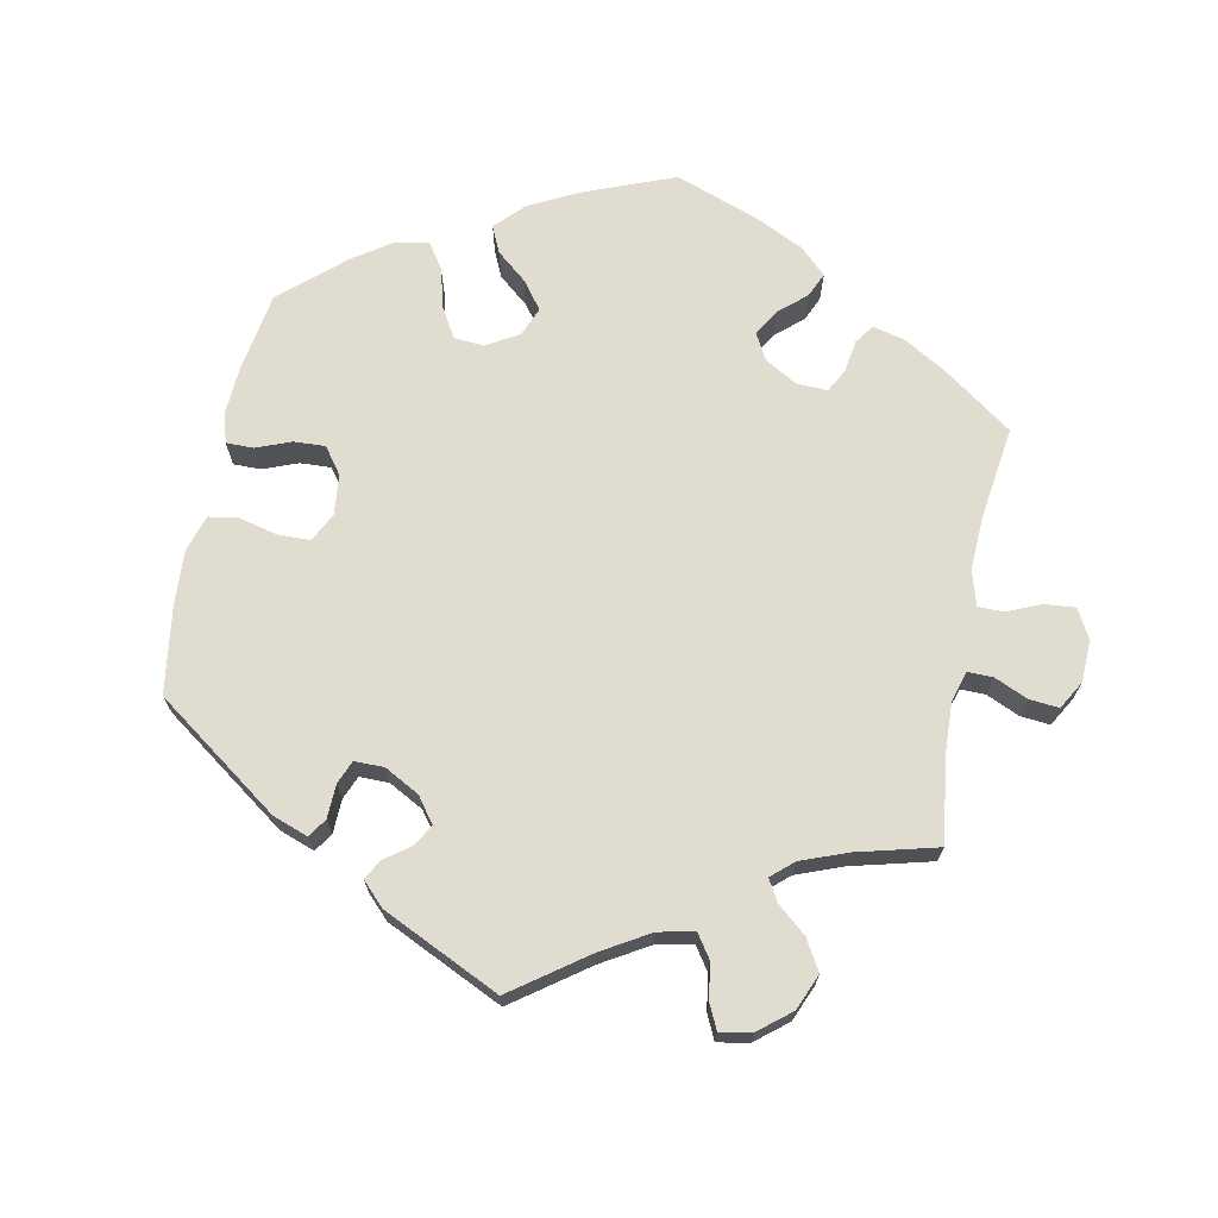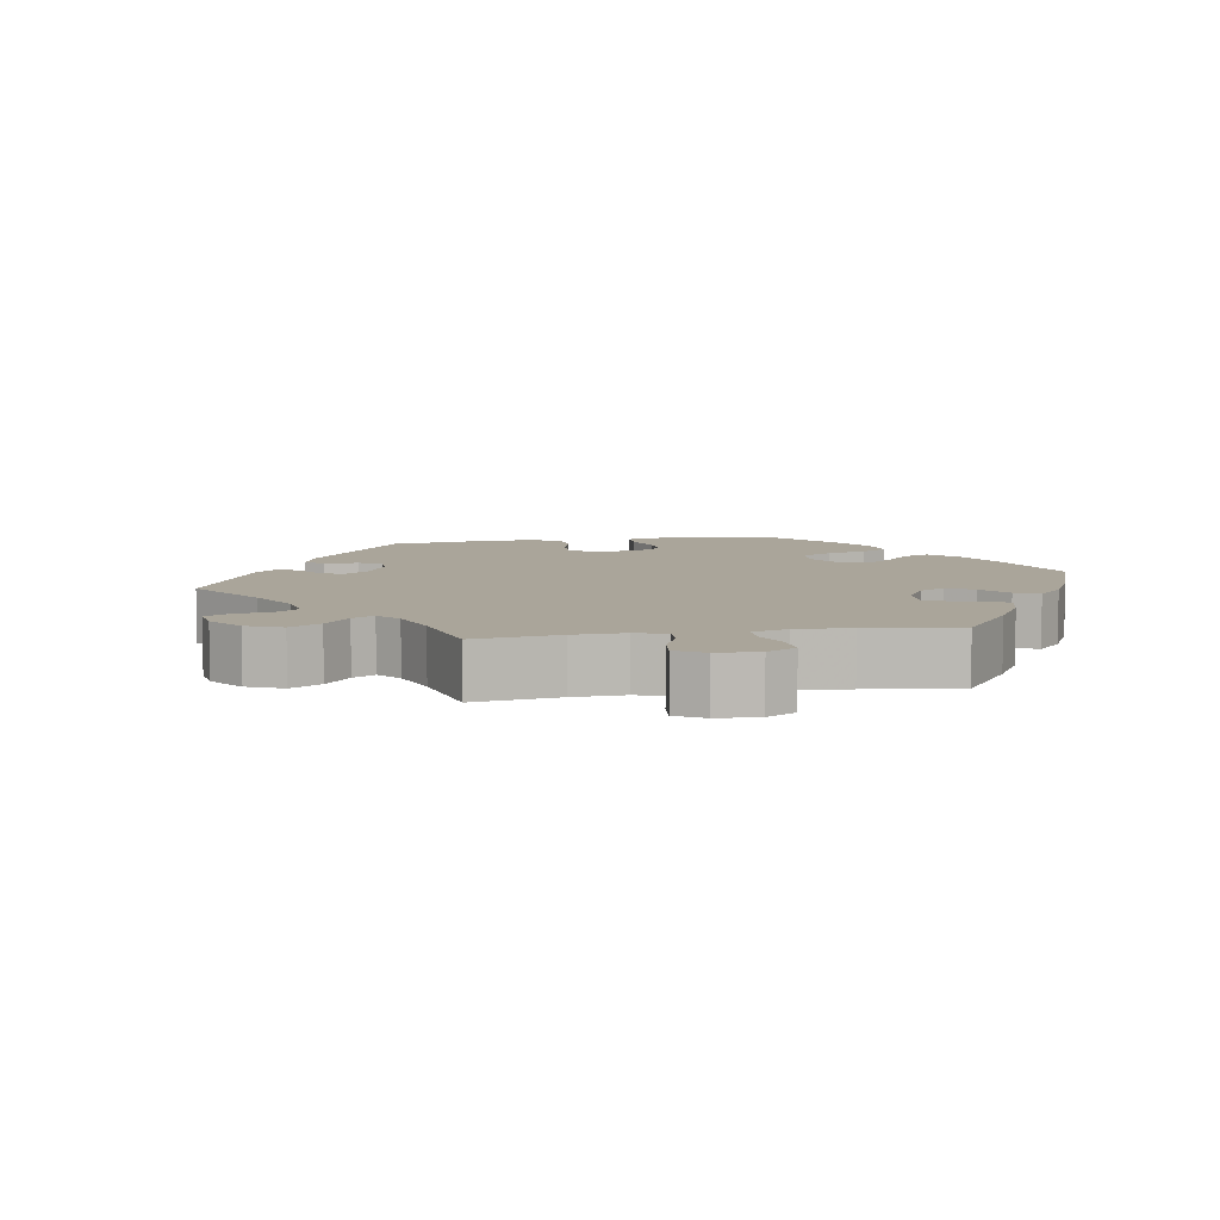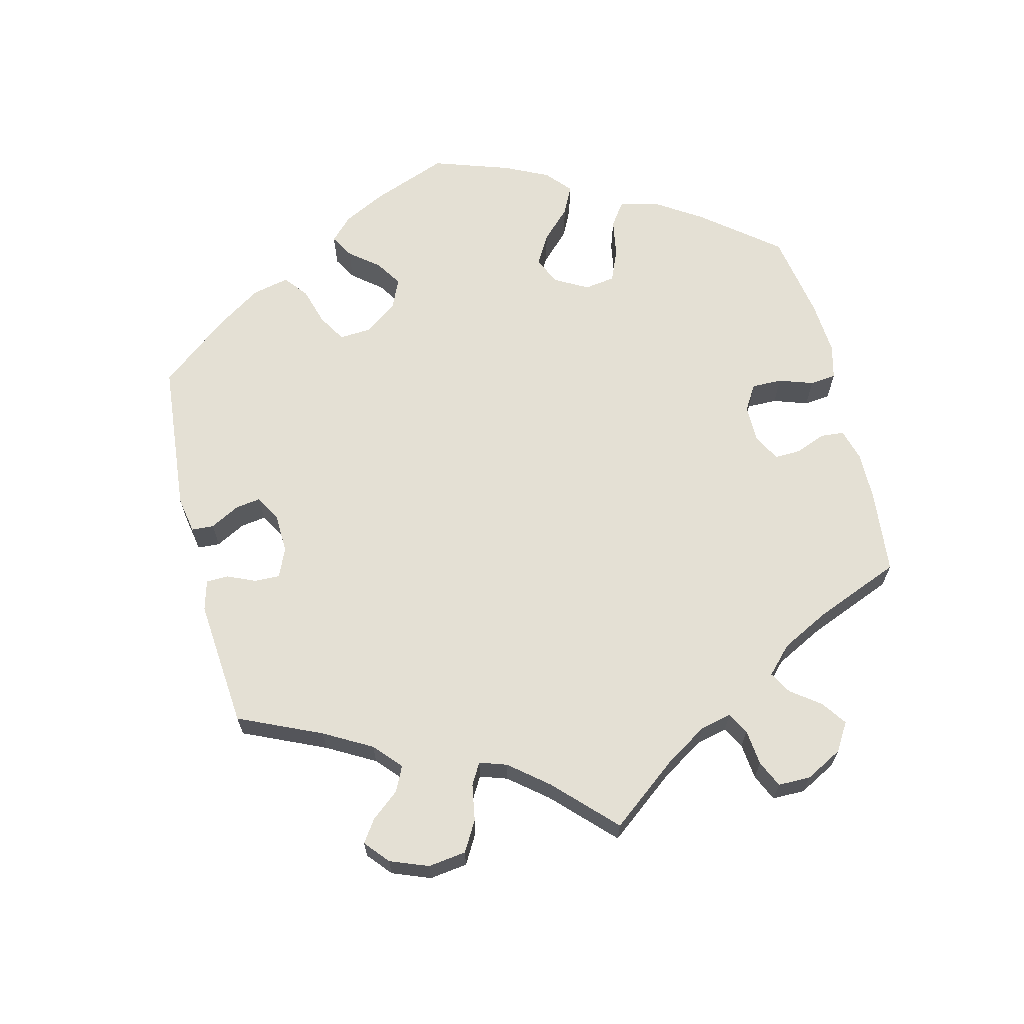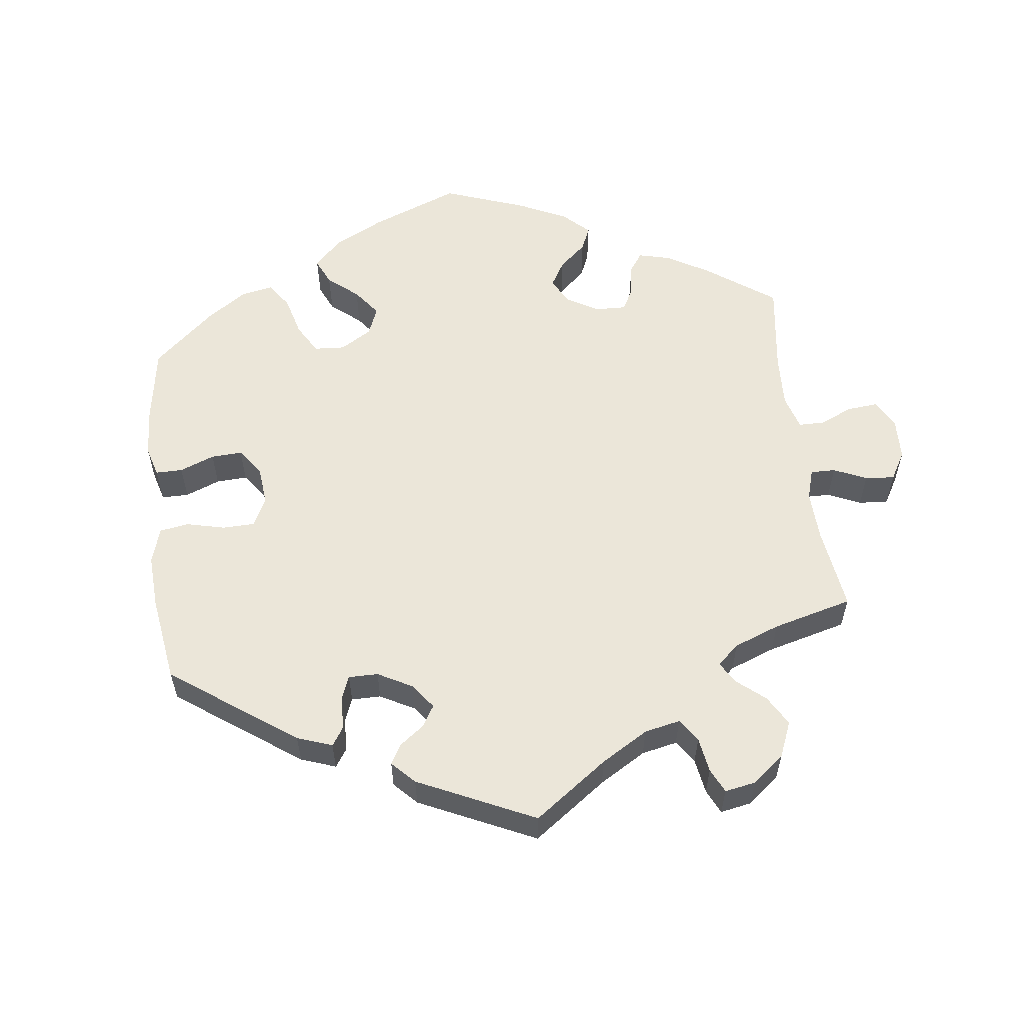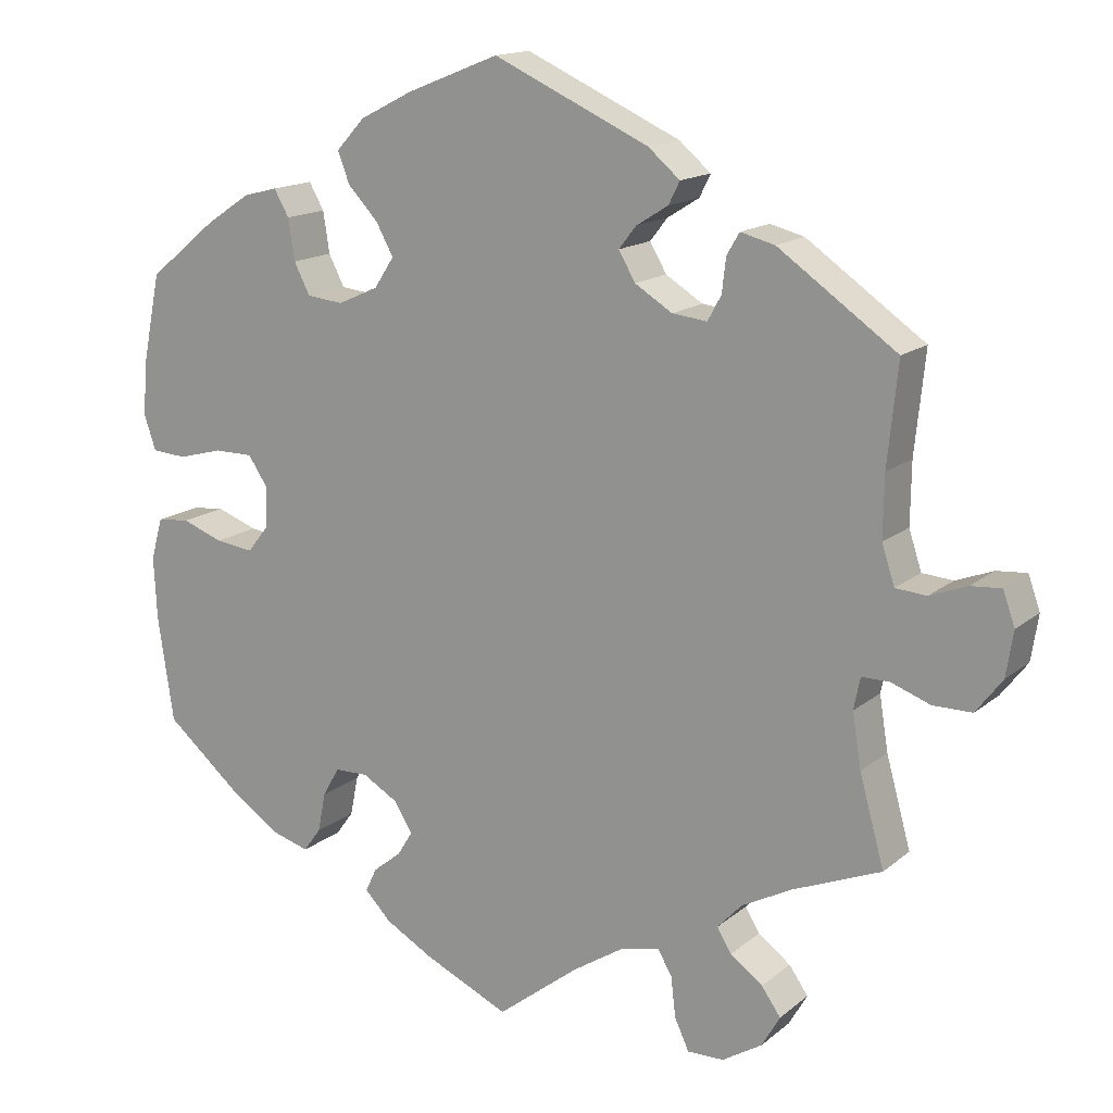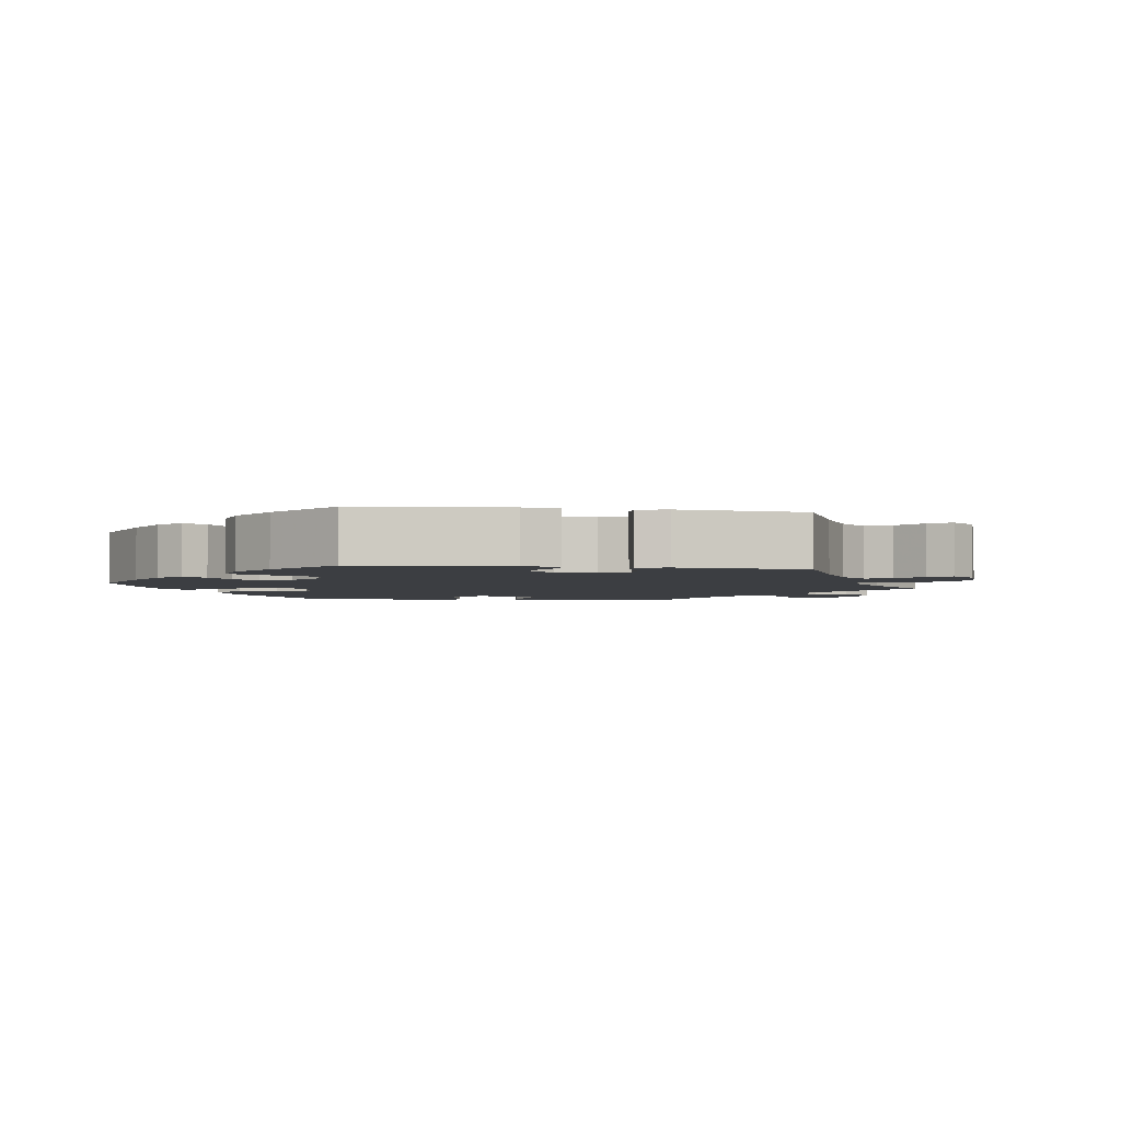
<metadata>
{"format":"obj","ext":"obj","renderer":"f3d","projection":"perspective","resolution":1024,"background":"white","views":[{"elev":69.7,"azim":71.3,"up":"+Y"},{"elev":7.6,"azim":140.8,"up":"+Y"},{"elev":66.0,"azim":106.1,"up":"+Y"},{"elev":57.4,"azim":52.9,"up":"+Y"},{"elev":15.3,"azim":31.5,"up":"+Z"},{"elev":-3.2,"azim":21.2,"up":"+Y"}]}
</metadata>
<code>
v -0.413 0.07 0.36
v -0.357 0.07 0.397
v -0.314 0.07 0.408
v -0.295 0.07 0.375
v -0.287 0.07 0.323
v -0.267 0.07 0.284
v -0.221 0.07 0.279
v -0.17 0.07 0.302
v -0.145 0.07 0.34
v -0.167 0.07 0.38
v -0.205 0.07 0.42
v -0.22 0.07 0.459
v -0.184 0.07 0.498
v -0.117 0.07 0.532
v -0.001 0.07 0.578
v 0.195 0.07 0.489
v 0.235 0.07 0.455
v 0.221 0.07 0.427
v 0.181 0.07 0.402
v 0.159 0.07 0.374
v 0.18 0.07 0.338
v 0.227 0.07 0.309
v 0.271 0.07 0.304
v 0.288 0.07 0.335
v 0.293 0.07 0.378
v 0.309 0.07 0.405
v 0.352 0.07 0.394
v 0.501 0.07 0.29
v 0.488 0.07 0.163
v 0.487 0.07 0.086
v 0.503 0.07 0.037
v 0.542 0.07 0.034
v 0.589 0.07 0.052
v 0.627 0.07 0.055
v 0.642 0.07 0.013
v 0.633 0.07 -0.044
v 0.6 0.07 -0.087
v 0.551 0.07 -0.087
v 0.502 0.07 -0.069
v 0.467 0.07 -0.069
v 0.459 0.07 -0.109
v 0.47 0.07 -0.177
v 0.501 0.07 -0.289
v 0.39 0.07 -0.334
v 0.327 0.07 -0.367
v 0.296 0.07 -0.4
v 0.314 0.07 -0.43
v 0.355 0.07 -0.46
v 0.379 0.07 -0.494
v 0.356 0.07 -0.534
v 0.306 0.07 -0.565
v 0.26 0.07 -0.566
v 0.242 0.07 -0.527
v 0.236 0.07 -0.476
v 0.218 0.07 -0.445
v 0.168 0.07 -0.457
v 0.104 0.07 -0.498
v 0.001 0.07 -0.578
v -0.107 0.07 -0.529
v -0.167 0.07 -0.495
v -0.2 0.07 -0.461
v -0.186 0.07 -0.431
v -0.15 0.07 -0.402
v -0.131 0.07 -0.371
v -0.154 0.07 -0.334
v -0.199 0.07 -0.308
v -0.241 0.07 -0.309
v -0.262 0.07 -0.346
v -0.272 0.07 -0.396
v -0.294 0.07 -0.426
v -0.342 0.07 -0.412
v -0.405 0.07 -0.369
v -0.5 0.07 -0.289
v -0.52 0.07 -0.156
v -0.524 0.07 -0.077
v -0.509 0.07 -0.024
v -0.468 0.07 -0.02
v -0.416 0.07 -0.039
v -0.368 0.07 -0.045
v -0.341 0.07 -0.011
v -0.34 0.07 0.041
v -0.364 0.07 0.077
v -0.413 0.07 0.077
v -0.469 0.07 0.062
v -0.513 0.07 0.065
v -0.528 0.07 0.109
v -0.523 0.07 0.176
v -0.5 0.07 0.289
v -0.413 0 0.36
v -0.357 0 0.397
v -0.314 0 0.408
v -0.295 0 0.375
v -0.287 0 0.323
v -0.267 0 0.284
v -0.221 0 0.279
v -0.17 0 0.302
v -0.145 0 0.34
v -0.167 0 0.38
v -0.205 0 0.42
v -0.22 0 0.459
v -0.184 0 0.498
v -0.117 0 0.532
v -0.001 0 0.578
v 0.195 0 0.489
v 0.235 0 0.455
v 0.221 0 0.427
v 0.181 0 0.402
v 0.159 0 0.374
v 0.18 0 0.338
v 0.227 0 0.309
v 0.271 0 0.304
v 0.288 0 0.335
v 0.293 0 0.378
v 0.309 0 0.405
v 0.352 0 0.394
v 0.501 0 0.29
v 0.488 0 0.163
v 0.487 0 0.086
v 0.503 0 0.037
v 0.542 0 0.034
v 0.589 0 0.052
v 0.627 0 0.055
v 0.642 0 0.013
v 0.633 0 -0.044
v 0.6 0 -0.087
v 0.551 0 -0.087
v 0.502 0 -0.069
v 0.467 0 -0.069
v 0.459 0 -0.109
v 0.47 0 -0.177
v 0.501 0 -0.289
v 0.39 0 -0.334
v 0.327 0 -0.367
v 0.296 0 -0.4
v 0.314 0 -0.43
v 0.355 0 -0.46
v 0.379 0 -0.494
v 0.356 0 -0.534
v 0.306 0 -0.565
v 0.26 0 -0.566
v 0.242 0 -0.527
v 0.236 0 -0.476
v 0.218 0 -0.445
v 0.168 0 -0.457
v 0.104 0 -0.498
v 0.001 0 -0.578
v -0.107 0 -0.529
v -0.167 0 -0.495
v -0.2 0 -0.461
v -0.186 0 -0.431
v -0.15 0 -0.402
v -0.131 0 -0.371
v -0.154 0 -0.334
v -0.199 0 -0.308
v -0.241 0 -0.309
v -0.262 0 -0.346
v -0.272 0 -0.396
v -0.294 0 -0.426
v -0.342 0 -0.412
v -0.405 0 -0.369
v -0.5 0 -0.289
v -0.52 0 -0.156
v -0.524 0 -0.077
v -0.509 0 -0.024
v -0.468 0 -0.02
v -0.416 0 -0.039
v -0.368 0 -0.045
v -0.341 0 -0.011
v -0.34 0 0.041
v -0.364 0 0.077
v -0.413 0 0.077
v -0.469 0 0.062
v -0.513 0 0.065
v -0.528 0 0.109
v -0.523 0 0.176
v -0.5 0 0.289
f 83 84 85 86
f 82 83 86 87
f 75 76 77 78
f 75 78 79
f 74 75 79
f 73 74 79
f 72 73 79 80
f 68 69 70 71
f 67 68 71 72
f 60 61 62 63
f 60 63 64
f 57 58 59 60
f 56 57 60 64
f 55 56 64 65
f 51 52 53 54
f 51 54 55
f 50 51 55
f 47 48 49 50
f 46 47 50 55
f 45 46 55 65
f 42 43 44
f 41 42 44 45
f 40 41 45 65
f 36 37 38 39
f 36 39 40
f 35 36 40
f 32 33 34 35
f 31 32 35 40
f 30 31 40 65
f 26 27 28 29
f 24 25 26 29
f 23 24 29 30
f 22 23 30 65
f 16 17 18 19
f 16 19 20
f 15 16 20
f 14 15 20 21
f 10 11 12 13
f 9 10 13 14
f 2 3 4 5
f 2 5 6
f 1 2 6
f 82 87 88 1
f 67 72 80
f 66 67 80 81
f 21 22 65 66
f 9 14 21 66
f 8 9 66 81
f 7 8 81 82
f 82 1 6
f 6 7 82
f 174 173 172 171
f 175 174 171 170
f 166 165 164 163
f 167 166 163
f 167 163 162
f 167 162 161
f 168 167 161 160
f 159 158 157 156
f 160 159 156 155
f 151 150 149 148
f 152 151 148
f 148 147 146 145
f 152 148 145 144
f 153 152 144 143
f 142 141 140 139
f 143 142 139
f 143 139 138
f 138 137 136 135
f 143 138 135 134
f 153 143 134 133
f 132 131 130
f 133 132 130 129
f 153 133 129 128
f 127 126 125 124
f 128 127 124
f 128 124 123
f 123 122 121 120
f 128 123 120 119
f 153 128 119 118
f 117 116 115 114
f 117 114 113 112
f 118 117 112 111
f 153 118 111 110
f 107 106 105 104
f 108 107 104
f 108 104 103
f 109 108 103 102
f 101 100 99 98
f 102 101 98 97
f 93 92 91 90
f 94 93 90
f 94 90 89
f 89 176 175 170
f 168 160 155
f 169 168 155 154
f 154 153 110 109
f 154 109 102 97
f 169 154 97 96
f 170 169 96 95
f 94 89 170
f 170 95 94
f 1 89 90 2
f 2 90 91 3
f 3 91 92 4
f 4 92 93 5
f 5 93 94 6
f 6 94 95 7
f 7 95 96 8
f 8 96 97 9
f 9 97 98 10
f 10 98 99 11
f 11 99 100 12
f 12 100 101 13
f 13 101 102 14
f 14 102 103 15
f 15 103 104 16
f 16 104 105 17
f 17 105 106 18
f 18 106 107 19
f 19 107 108 20
f 20 108 109 21
f 21 109 110 22
f 22 110 111 23
f 23 111 112 24
f 24 112 113 25
f 25 113 114 26
f 26 114 115 27
f 27 115 116 28
f 28 116 117 29
f 29 117 118 30
f 30 118 119 31
f 31 119 120 32
f 32 120 121 33
f 33 121 122 34
f 34 122 123 35
f 35 123 124 36
f 36 124 125 37
f 37 125 126 38
f 38 126 127 39
f 39 127 128 40
f 40 128 129 41
f 41 129 130 42
f 42 130 131 43
f 43 131 132 44
f 44 132 133 45
f 45 133 134 46
f 46 134 135 47
f 47 135 136 48
f 48 136 137 49
f 49 137 138 50
f 50 138 139 51
f 51 139 140 52
f 52 140 141 53
f 53 141 142 54
f 54 142 143 55
f 55 143 144 56
f 56 144 145 57
f 57 145 146 58
f 58 146 147 59
f 59 147 148 60
f 60 148 149 61
f 61 149 150 62
f 62 150 151 63
f 63 151 152 64
f 64 152 153 65
f 65 153 154 66
f 66 154 155 67
f 67 155 156 68
f 68 156 157 69
f 69 157 158 70
f 70 158 159 71
f 71 159 160 72
f 72 160 161 73
f 73 161 162 74
f 74 162 163 75
f 75 163 164 76
f 76 164 165 77
f 77 165 166 78
f 78 166 167 79
f 79 167 168 80
f 80 168 169 81
f 81 169 170 82
f 82 170 171 83
f 83 171 172 84
f 84 172 173 85
f 85 173 174 86
f 86 174 175 87
f 87 175 176 88
f 88 176 89 1

</code>
